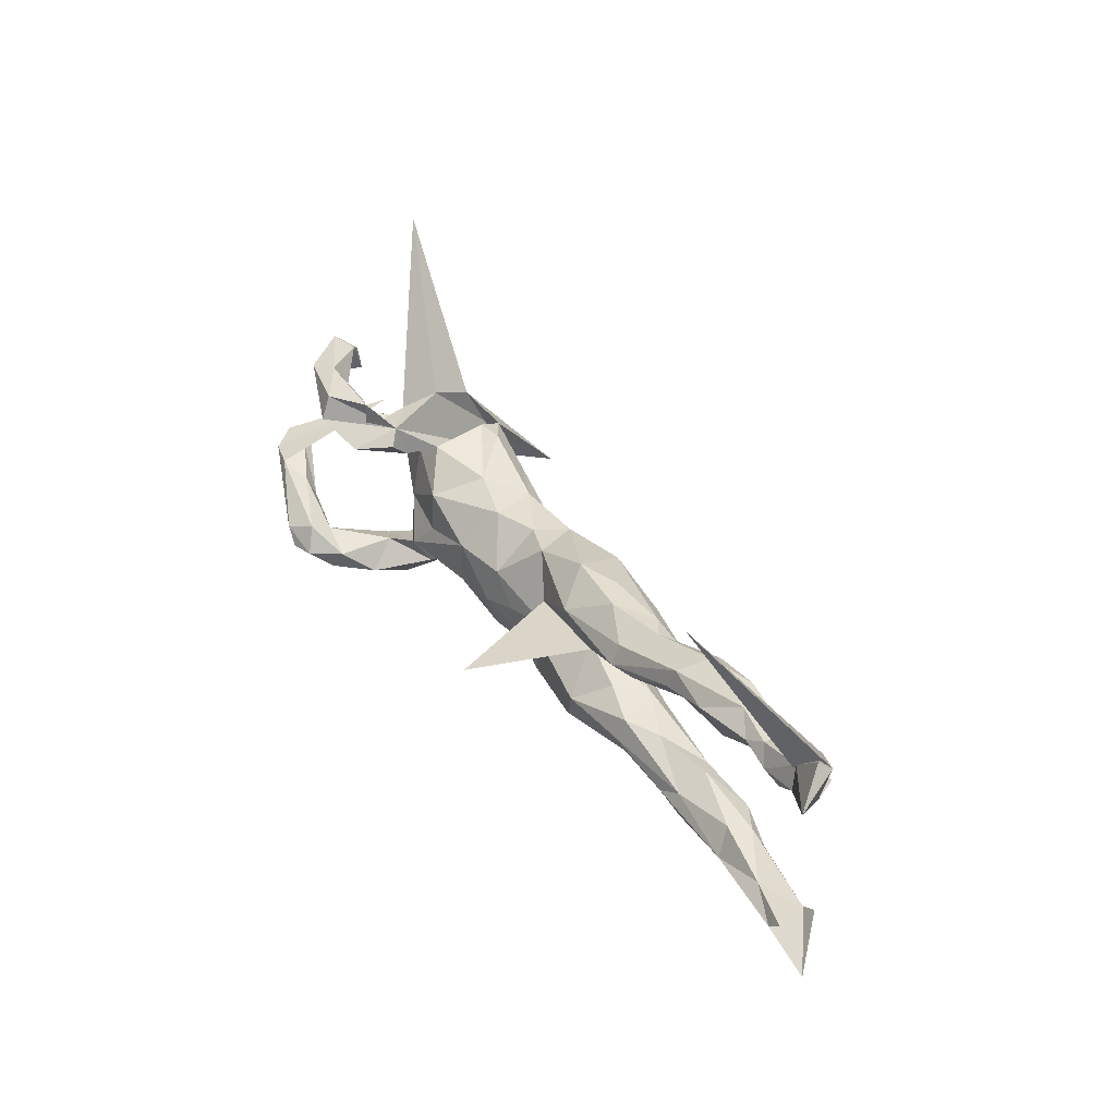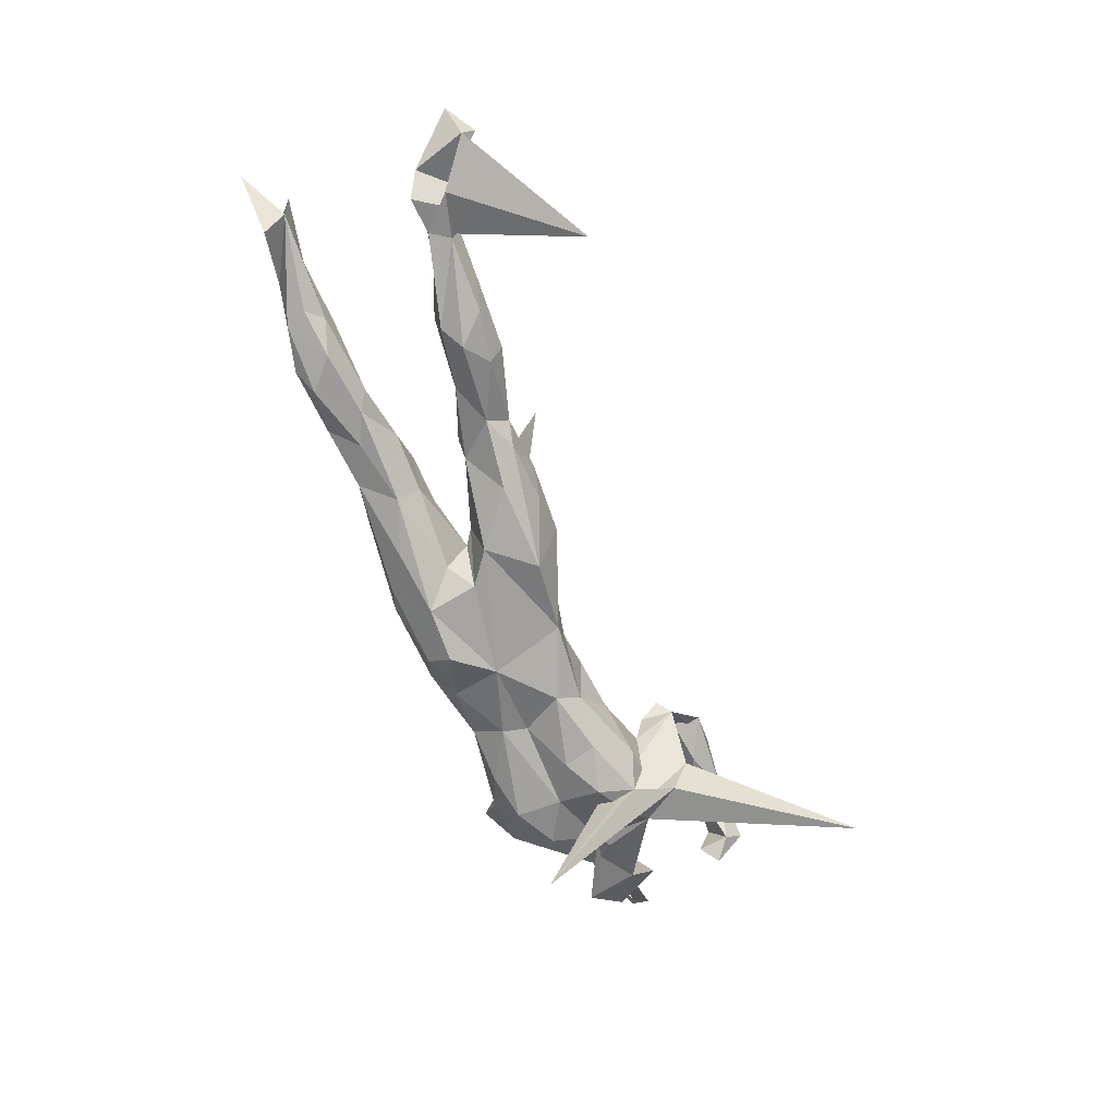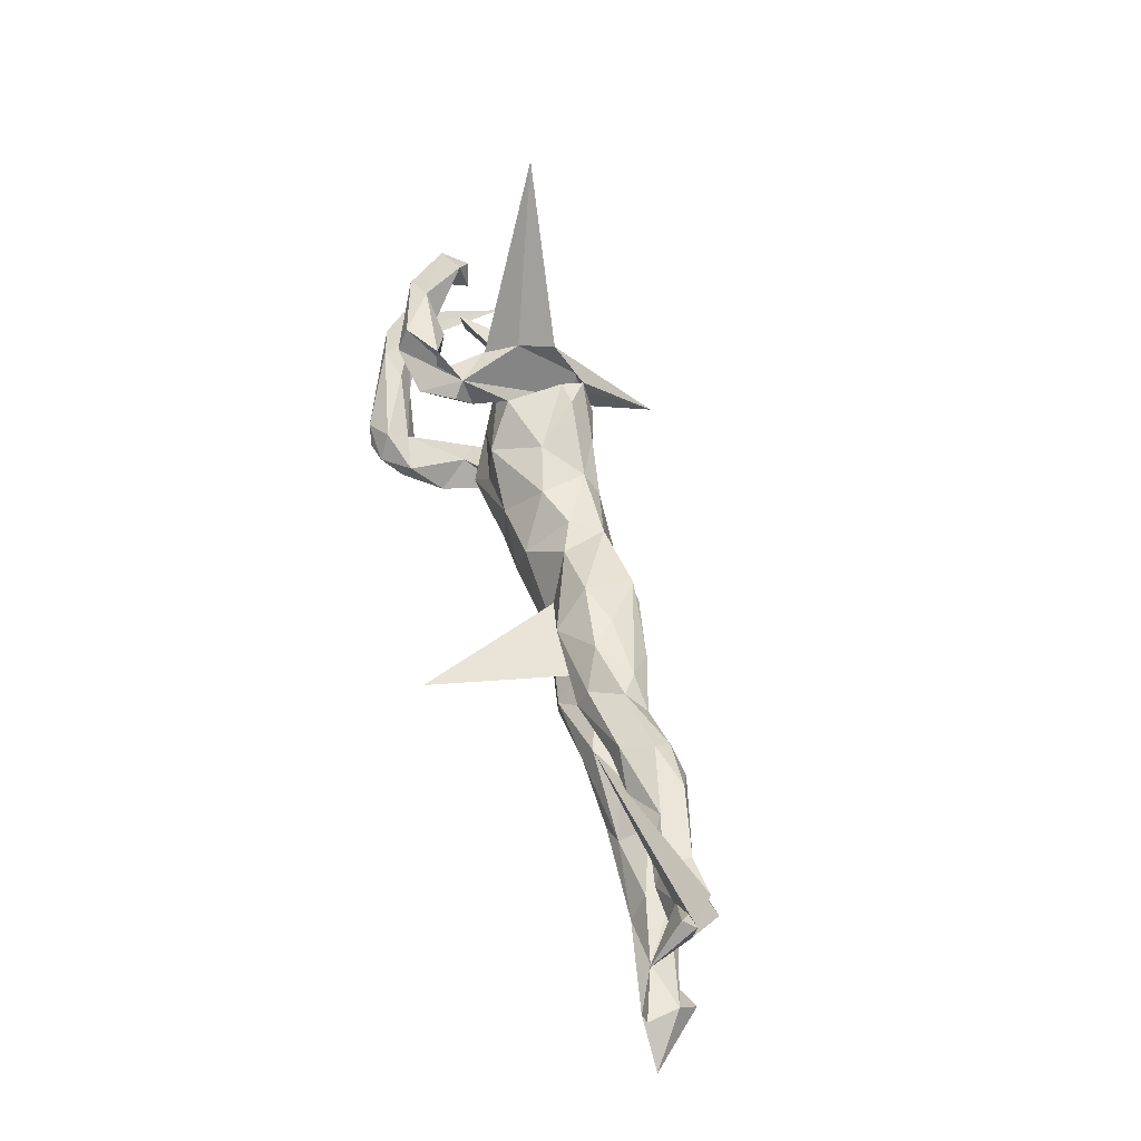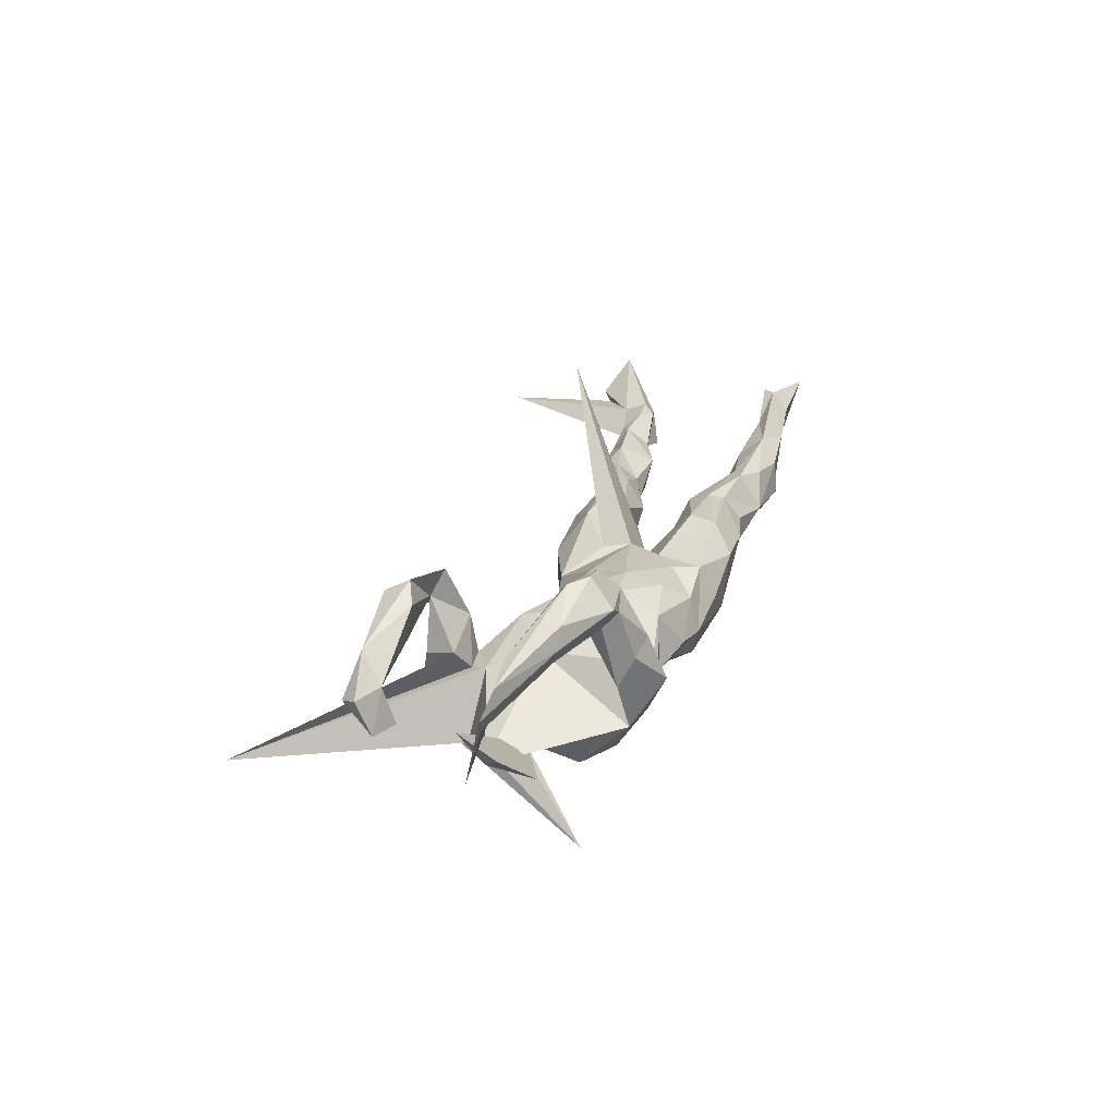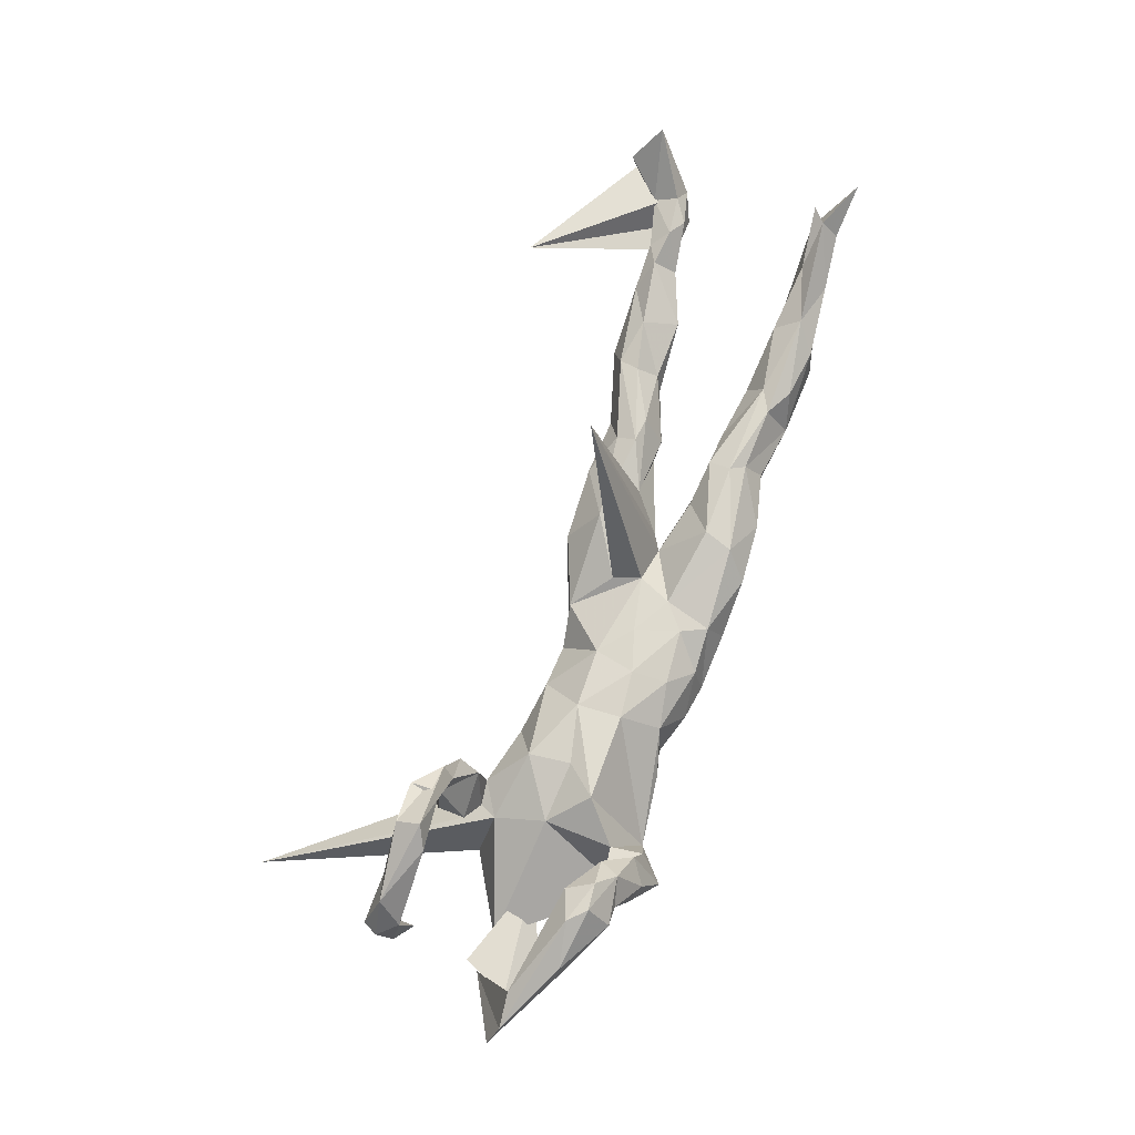
<metadata>
{"format":"obj","ext":"obj","renderer":"f3d","projection":"perspective","resolution":1024,"background":"white","views":[{"elev":39.7,"azim":54.2,"up":"+Y"},{"elev":-64.2,"azim":111.3,"up":"+Z"},{"elev":54.4,"azim":72.4,"up":"+Y"},{"elev":22.6,"azim":-71.5,"up":"+Z"},{"elev":74.9,"azim":-70.1,"up":"+Z"}]}
</metadata>
<code>
v 0.8697 -0.1315 0.1052
v 0.5691 -0.1576 -0.01187
v 0.4549 -0.1521 -0.006628
v 0.7925 -0.1136 0.01488
v 0.6971 -0.136 0.05049
v 0.6419 -0.1405 -0.000761
v 0.7874 -0.1244 0.0713
v 0.5821 -0.1494 0.03598
v 0.5002 -0.1386 0.04491
v 0.141 -0.1624 -0.06774
v -0.3458 -0.2019 0.03004
v 0.2705 -0.1605 0.01116
v 0.6223 -0.1156 0.06514
v 0.5341 -0.137 -0.03832
v 0.1782 -0.1518 -0.07339
v 0.08331 -0.1659 -0.02345
v -0.3679 -0.1527 -0.0465
v 0.3593 -0.1382 0.007983
v 0.1716 -0.1681 0.01614
v 0.7875 -0.09616 0.1037
v 0.3581 -0.1368 -0.03631
v 0.8005 -0.07853 0.0473
v 0.2054 -0.1316 0.05541
v -0.3913 -0.1672 0.07676
v 0.6559 -0.105 -0.001029
v 0.8095 -0.07518 0.1025
v 0.3527 -0.1098 0.04479
v -0.06284 -0.1521 -0.04486
v -0.3663 -0.1781 0.1033
v -0.3725 -0.1382 0.1753
v 0.05256 -0.1367 -0.1158
v -0.005692 -0.1614 -0.04913
v -0.2849 -0.156 -0.05708
v 0.4545 -0.1143 0.05099
v 0.6062 -0.07633 0.03635
v -0.03602 -0.1254 -0.0874
v 0.002997 -0.1441 0.003505
v 0.7154 -0.08729 0.06526
v 0.423 -0.1058 -0.03651
v -0.4464 -0.1508 0.1725
v -0.4164 -0.1496 0.1572
v -0.3287 -0.1516 0.1114
v 0.2368 -0.1118 -0.08581
v -0.3047 -0.1622 0.00212
v 0.6309 -0.07994 0.005766
v -0.174 -0.1414 -0.02534
v 0.3379 -0.08668 0.05381
v 0.074 -0.1402 0.02792
v -0.4391 -0.115 0.2158
v 0.1402 -0.09547 -0.1212
v 0.5808 -0.0938 -0.02933
v -0.1264 -0.1305 -0.06789
v -0.4318 -0.1291 0.1355
v -0.3575 -0.1073 0.1613
v 0.4934 -0.09431 0.04331
v 0.2204 -0.08523 0.05933
v -0.3978 -0.1107 0.2082
v 0.3219 -0.08125 -0.06181
v 0.4991 -0.06689 -0.005223
v -0.4061 -0.1455 0.03346
v -0.3543 -0.1146 0.06089
v -0.1063 -0.1208 0.01509
v -0.3162 -0.1099 0.03221
v -0.03486 -0.1066 0.0358
v 0.3431 -0.05077 0.03906
v -0.2052 -0.1235 -0.1065
v 0.4739 -0.08244 -0.03073
v 0.4023 -0.05426 0.01159
v 0.3155 -0.04668 -0.0351
v -0.4182 -0.06992 0.187
v -0.4185 -0.08972 0.1495
v -0.5225 -0.08908 0.1182
v -0.4652 -0.08873 0.2106
v 0.05405 -0.0958 -0.1396
v 0.0941 -0.06409 0.03201
v 0.05349 -0.09899 0.0316
v -0.2744 -0.1059 -0.1314
v -0.3963 -0.004901 -0.08229
v 0.2715 -0.04273 0.01128
v -0.1237 -0.07464 -0.1063
v -0.5327 -0.1026 0.1787
v -0.545 -0.1016 0.1465
v -0.04052 -0.04871 0.05247
v -0.534 -0.05501 0.1293
v 0.02771 -0.02809 0.04612
v -0.2572 -0.05554 0.06633
v 0.1158 -0.01026 0.03703
v 0.186 -0.04934 -0.0761
v -0.5883 -0.0402 0.1449
v -0.5999 -0.03468 0.09236
v 0.1475 -0.01618 -0.1005
v -0.6397 -0.02477 0.05832
v -0.006251 -0.03832 -0.1167
v -0.1173 -0.05634 0.05255
v 0.182 -0.01907 -0.009819
v -0.1212 0.01587 0.04905
v -0.5232 -0.06549 -0.06773
v -0.5906 -0.03 -0.01137
v 0.1999 0.02297 -0.09287
v 0.3337 0.04131 -0.02064
v -0.2144 -0.005899 0.0499
v -0.3462 -0.07035 -0.1303
v -0.1352 -0.03474 -0.1011
v 0.2031 -0.003963 0.00699
v -0.3123 0.001456 0.02793
v -0.2752 -0.02969 -0.1311
v -0.6685 -0.03393 0.08742
v 0.2532 0.1304 0.2904
v 0.3596 0.03852 0.004469
v -0.441 -0.01608 -0.07642
v 0.1021 0.03476 0.03011
v 0.253 0.0424 0.04336
v -0.6436 -0.04637 0.1274
v -0.4147 0.01079 -0.09169
v -0.02511 0.0174 0.04036
v 0.3736 0.07299 0.04965
v -0.5645 0.02803 -0.07109
v 0.4517 0.07278 -0.01646
v 0.4637 0.08246 0.0185
v 0.191 0.08951 0.05201
v 0.5632 0.08036 0.02059
v -0.2067 0.008594 -0.139
v -0.2656 0.04499 -0.1574
v 0.0181 0.08206 -0.08479
v 0.5574 0.09239 -0.03123
v 0.3303 0.0765 0.06107
v -0.2218 0.06267 0.04225
v -0.09191 0.03573 -0.1138
v -0.02259 0.07642 -0.03633
v 0.329 0.1081 0.04432
v 0.3885 0.1016 -0.03679
v 0.7022 0.13 -0.002084
v -0.5036 0.02124 -0.06917
v -0.5578 0.04426 0.006001
v 0.5366 0.1347 0.04856
v 0.7297 0.1283 0.05409
v 0.7656 0.1278 -0.01673
v 0.6522 0.116 0.01942
v 0.2813 0.08953 -0.07151
v 0.7015 0.1457 0.06081
v 0.523 0.117 -0.05163
v -0.09444 0.07936 -0.01152
v -0.3329 0.07778 -0.1454
v 0.1406 0.09563 -0.09516
v 0.4543 0.1158 0.04713
v 0.3301 0.1246 -0.03225
v -0.1925 0.06363 -0.1326
v 0.5715 0.3507 0.1151
v 0.6813 0.1612 -0.003461
v -0.1775 0.09352 -0.0368
v 0.04377 0.08811 -0.007326
v -0.3765 0.09597 -0.1094
v -0.3307 0.08215 -0.001985
v 0.3652 0.1312 -0.005877
v 0.6455 0.153 0.04906
v 0.6767 0.1706 0.04203
v -0.1155 0.06999 -0.09362
v 0.1538 0.1321 -0.00821
v -0.2387 0.1183 -0.1103
v 0.7938 0.1441 0.03589
v 0.2684 0.1357 0.01194
v 0.2256 0.13 -0.02984
v -0.2771 0.115 -0.005596
v 0.4808 0.1465 -0.0399
v 0.4622 0.1486 0.03695
v 0.5641 0.1617 -0.03234
v 0.7651 0.1535 0.06224
v -0.3175 0.1102 -0.01252
v -0.2887 0.101 -0.1468
v 0.4882 0.1682 -0.01126
v 0.6035 0.1705 0.01938
v -0.2816 0.1197 -0.1051
v 0.7545 0.1904 0.04891
v -0.2793 0.1261 0.05681
v 0.8204 0.2329 0.04232
v 0.8491 0.2127 0.1223
v -0.3505 0.126 0.02248
v -0.3133 0.1517 0.1414
v 0.7538 0.1802 -0.004564
v -0.5352 0.1423 -0.008114
v -0.2727 0.158 0.08801
v -0.3253 -0.06607 -0.2904
v -0.3347 0.1684 0.1035
v 0.8116 0.2515 0.06355
v -0.3341 0.1594 -0.1091
v -0.5459 0.1588 0.05296
v -0.3487 0.1708 0.01583
v -0.5164 0.4287 -0.1248
v -0.3982 0.1732 0.1551
v -0.4326 0.1562 0.1315
v -0.2905 0.1799 0.06931
v -0.334 0.1853 -0.04291
v -0.4526 0.1623 0.07459
v -0.3988 0.1827 0.07221
v -0.5654 0.1667 -0.01829
v -0.3362 0.2162 0.09946
v -0.4046 0.2114 0.1358
v -0.5361 0.1929 0.004562
v -0.4802 0.2074 0.08006
v -0.5255 0.1955 0.09727
v -0.5715 0.1899 0.03626
v -0.5595 0.2143 0.02974
f 150 127 142
f 96 142 127
f 157 150 142
f 163 127 150
f 130 120 126
f 112 126 120
f 165 130 126
f 161 120 130
f 120 151 111
f 87 111 151
f 112 120 111
f 158 151 120
f 153 105 127
f 101 127 105
f 163 153 127
f 133 105 153
f 165 126 145
f 116 145 126
f 135 165 145
f 154 130 165
f 161 130 154
f 170 154 165
f 158 120 161
f 162 158 161
f 124 151 158
f 172 163 150
f 168 153 163
f 78 133 134
f 98 134 133
f 174 168 163
f 188 153 168
f 177 168 174
f 191 174 163
f 182 191 163
f 181 174 191
f 192 177 187
f 183 187 177
f 188 177 192
f 191 192 187
f 195 186 201
f 200 201 186
f 202 195 201
f 180 186 195
f 198 186 180
f 198 180 195
f 183 191 187
f 182 192 191
f 200 202 201
f 198 195 202
f 199 198 202
f 67 14 39
f 3 39 14
f 58 67 39
f 51 14 67
f 2 3 14
f 21 39 3
f 51 6 14
f 2 14 6
f 25 6 51
f 8 2 6
f 143 169 123
f 147 123 169
f 78 143 123
f 185 169 143
f 159 147 169
f 122 123 147
f 152 143 78
f 106 78 123
f 106 123 122
f 128 122 147
f 103 122 128
f 157 128 147
f 124 144 99
f 139 99 144
f 102 78 106
f 103 106 122
f 128 93 103
f 80 103 93
f 124 93 128
f 157 124 128
f 99 93 124
f 91 93 99
f 50 93 91
f 77 17 102
f 78 102 17
f 106 77 102
f 33 17 77
f 80 77 106
f 66 77 80
f 103 80 106
f 33 77 66
f 52 66 80
f 88 50 91
f 74 93 50
f 31 74 50
f 36 93 74
f 52 33 66
f 31 36 74
f 80 93 36
f 15 31 50
f 10 31 15
f 43 15 50
f 50 58 43
f 21 43 58
f 88 58 50
f 12 10 15
f 32 31 10
f 21 15 43
f 45 22 25
f 6 25 22
f 51 45 25
f 38 22 45
f 5 6 22
f 5 22 4
f 1 4 22
f 16 10 19
f 12 19 10
f 48 16 19
f 32 10 16
f 23 19 12
f 8 3 2
f 9 3 8
f 5 8 6
f 7 5 4
f 185 143 152
f 188 185 152
f 182 172 169
f 159 169 172
f 185 182 169
f 163 172 182
f 150 159 172
f 159 157 147
f 150 157 159
f 129 124 157
f 142 129 157
f 151 124 129
f 158 144 124
f 100 99 139
f 146 139 144
f 78 114 152
f 133 152 114
f 110 114 78
f 131 100 139
f 98 133 97
f 110 97 133
f 133 114 110
f 21 12 15
f 18 12 21
f 170 165 171
f 135 171 165
f 166 170 171
f 171 156 149
f 179 149 156
f 166 171 149
f 155 156 171
f 140 156 155
f 135 155 171
f 179 156 173
f 140 173 156
f 184 179 173
f 132 149 179
f 175 160 148
f 137 148 160
f 179 175 148
f 176 160 175
f 84 71 72
f 53 72 71
f 90 84 72
f 70 71 84
f 117 89 90
f 84 90 89
f 92 117 90
f 113 89 117
f 178 183 174
f 177 174 183
f 181 178 174
f 189 183 178
f 183 190 193
f 186 193 190
f 194 183 193
f 189 190 183
f 200 186 190
f 189 200 190
f 197 196 199
f 194 199 196
f 200 197 199
f 191 196 197
f 81 82 40
f 72 40 82
f 49 81 40
f 113 82 81
f 54 71 70
f 89 70 84
f 73 113 81
f 107 82 113
f 92 82 107
f 117 107 113
f 73 89 113
f 191 189 178
f 191 178 181
f 197 189 191
f 197 200 189
f 183 196 191
f 202 200 199
f 49 40 30
f 41 30 40
f 57 49 30
f 54 57 30
f 73 49 57
f 70 73 57
f 81 49 73
f 54 70 57
f 89 73 70
f 161 154 146
f 131 146 154
f 162 161 146
f 140 138 136
f 132 136 138
f 167 140 136
f 155 138 140
f 132 137 160
f 132 148 137
f 78 134 98
f 115 151 129
f 135 119 121
f 118 121 119
f 155 135 121
f 145 119 135
f 155 121 138
f 125 138 121
f 125 132 138
f 160 136 132
f 167 136 160
f 176 167 160
f 78 17 133
f 105 133 17
f 63 105 17
f 119 116 109
f 112 109 116
f 118 119 109
f 145 116 119
f 170 164 154
f 131 154 164
f 166 164 170
f 141 166 149
f 132 179 148
f 184 175 179
f 153 152 133
f 188 152 153
f 100 118 109
f 125 121 118
f 27 12 18
f 3 27 18
f 23 12 27
f 27 3 34
f 9 34 3
f 47 27 34
f 55 34 13
f 9 13 34
f 35 55 13
f 47 34 55
f 8 13 9
f 38 35 13
f 59 55 35
f 45 35 38
f 59 35 45
f 20 38 13
f 26 22 38
f 32 16 48
f 23 48 19
f 5 13 8
f 20 13 5
f 20 5 7
f 1 7 4
f 20 7 1
f 192 182 185
f 188 192 185
f 141 164 166
f 131 164 141
f 162 144 158
f 146 144 162
f 72 92 90
f 107 117 92
f 72 82 92
f 40 72 53
f 60 53 71
f 71 54 61
f 42 61 54
f 60 71 61
f 41 53 24
f 60 24 53
f 29 41 24
f 40 53 41
f 47 23 27
f 75 48 23
f 65 47 55
f 68 65 55
f 56 47 65
f 64 37 76
f 48 76 37
f 83 64 76
f 62 37 64
f 24 11 29
f 42 29 11
f 17 11 24
f 26 38 20
f 22 26 20
f 56 23 47
f 56 75 23
f 76 48 75
f 44 42 11
f 33 44 11
f 61 42 44
f 33 11 17
f 60 17 24
f 63 17 60
f 79 56 65
f 95 75 56
f 85 76 75
f 62 64 94
f 83 94 64
f 33 62 94
f 46 62 33
f 86 33 94
f 63 61 44
f 63 60 61
f 87 85 75
f 83 76 85
f 115 83 85
f 96 94 83
f 86 63 33
f 44 33 63
f 96 86 94
f 95 87 75
f 115 85 87
f 96 83 115
f 142 96 115
f 30 42 54
f 30 29 42
f 41 29 30
f 193 198 199
f 198 193 186
f 184 176 175
f 173 176 184
f 167 176 173
f 188 168 177
f 140 167 173
f 115 129 142
f 131 139 146
f 118 131 141
f 125 141 149
f 118 141 125
f 132 125 149
f 118 100 131
f 112 100 109
f 22 20 1
f 101 86 96
f 86 101 105
f 96 127 101
f 105 63 86
f 97 78 98
f 112 104 100
f 99 100 104
f 108 104 112
f 110 78 97
f 108 111 87
f 95 108 87
f 112 111 108
f 108 95 104
f 91 104 95
f 95 56 79
f 69 95 79
f 69 79 65
f 52 62 46
f 59 68 55
f 69 65 68
f 67 68 59
f 28 37 62
f 32 37 28
f 52 28 62
f 37 32 48
f 67 69 68
f 199 194 193
f 183 194 196
f 18 21 3
f 58 39 21
f 59 51 67
f 45 51 59
f 69 67 58
f 36 32 28
f 36 28 52
f 33 52 46
f 88 69 58
f 88 95 69
f 91 99 104
f 87 151 115
f 116 126 112
f 32 36 31
f 52 80 36
f 88 91 95

</code>
